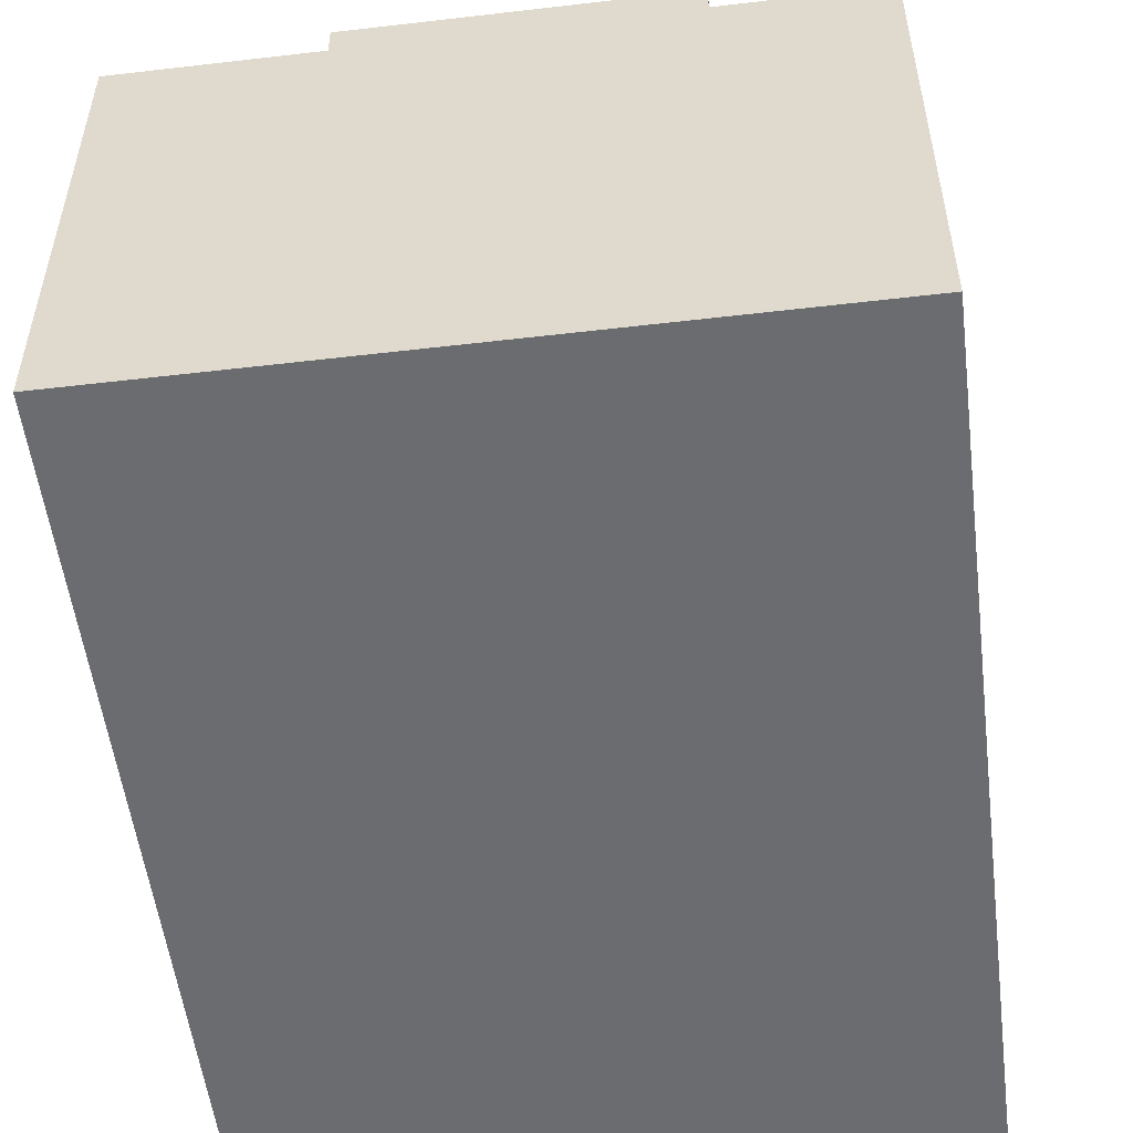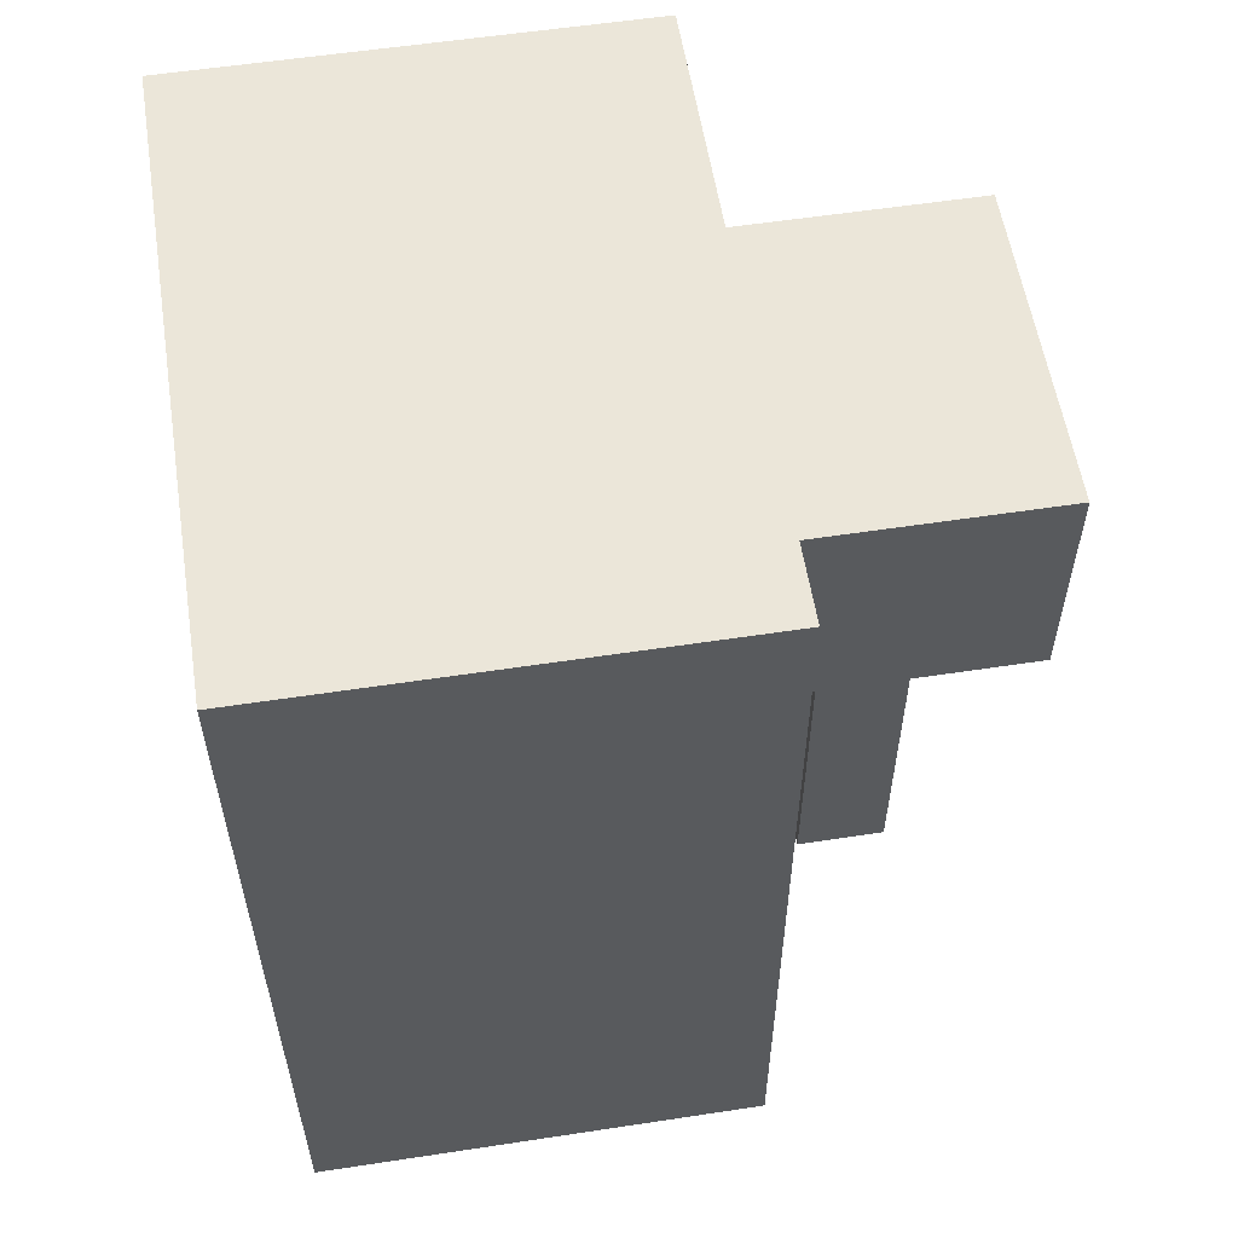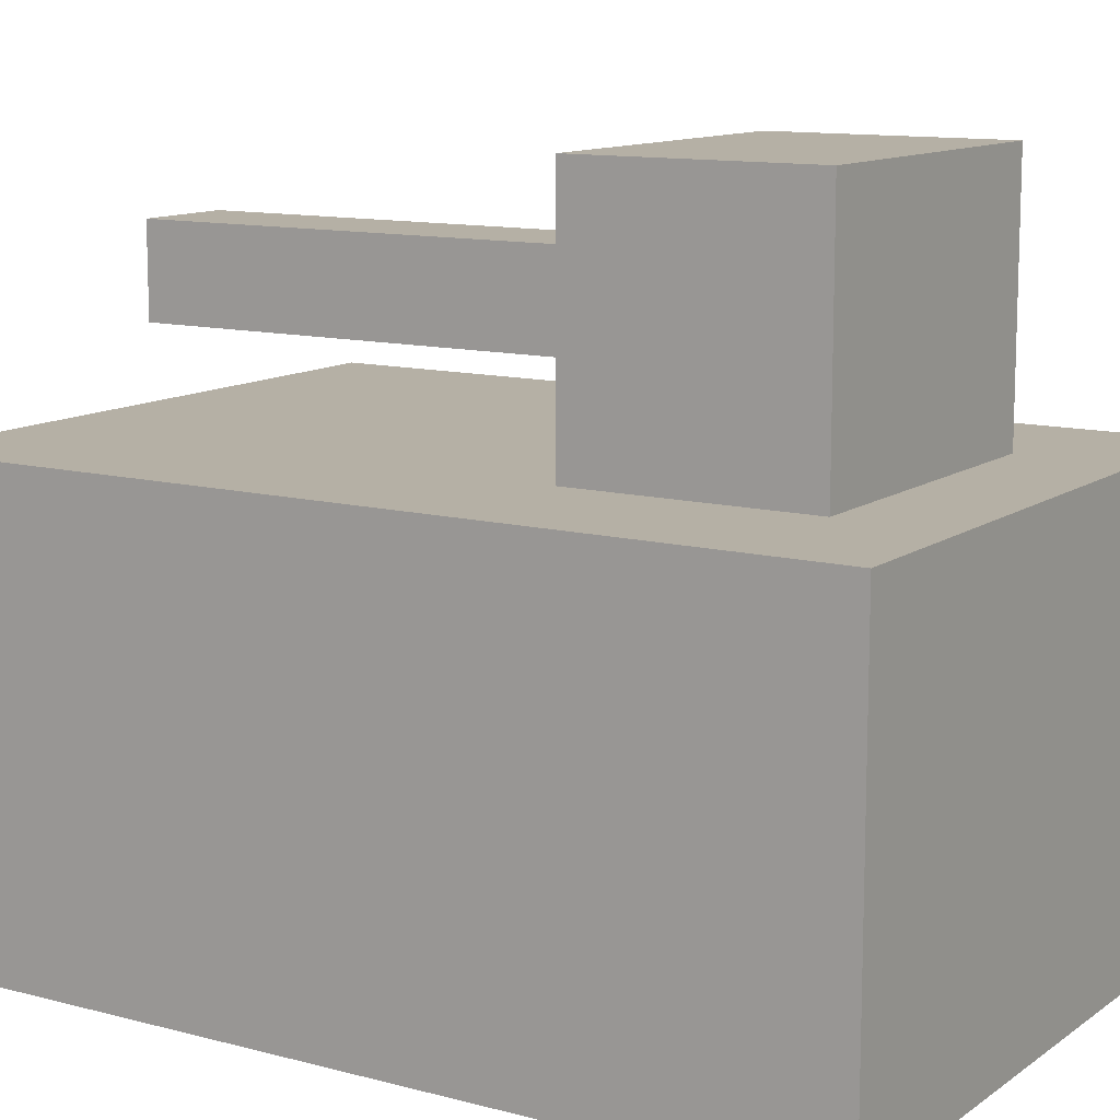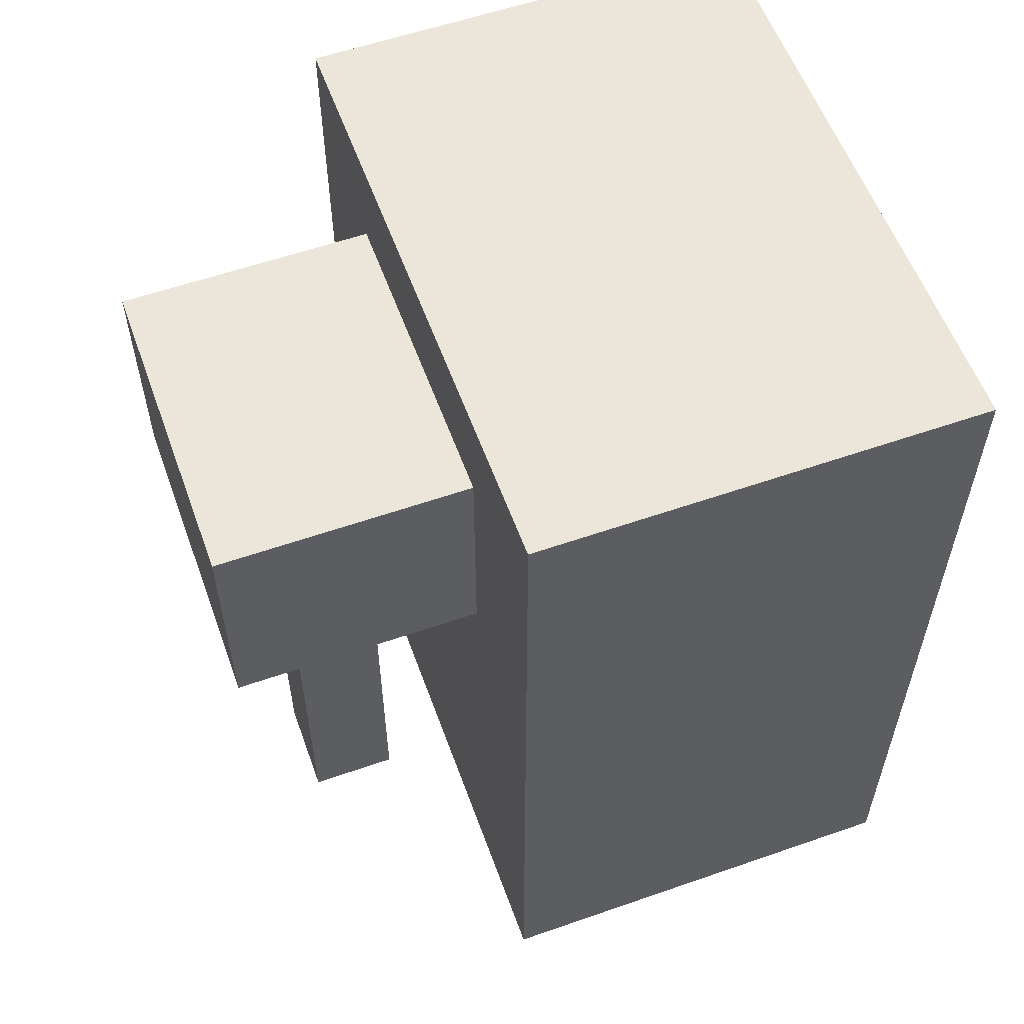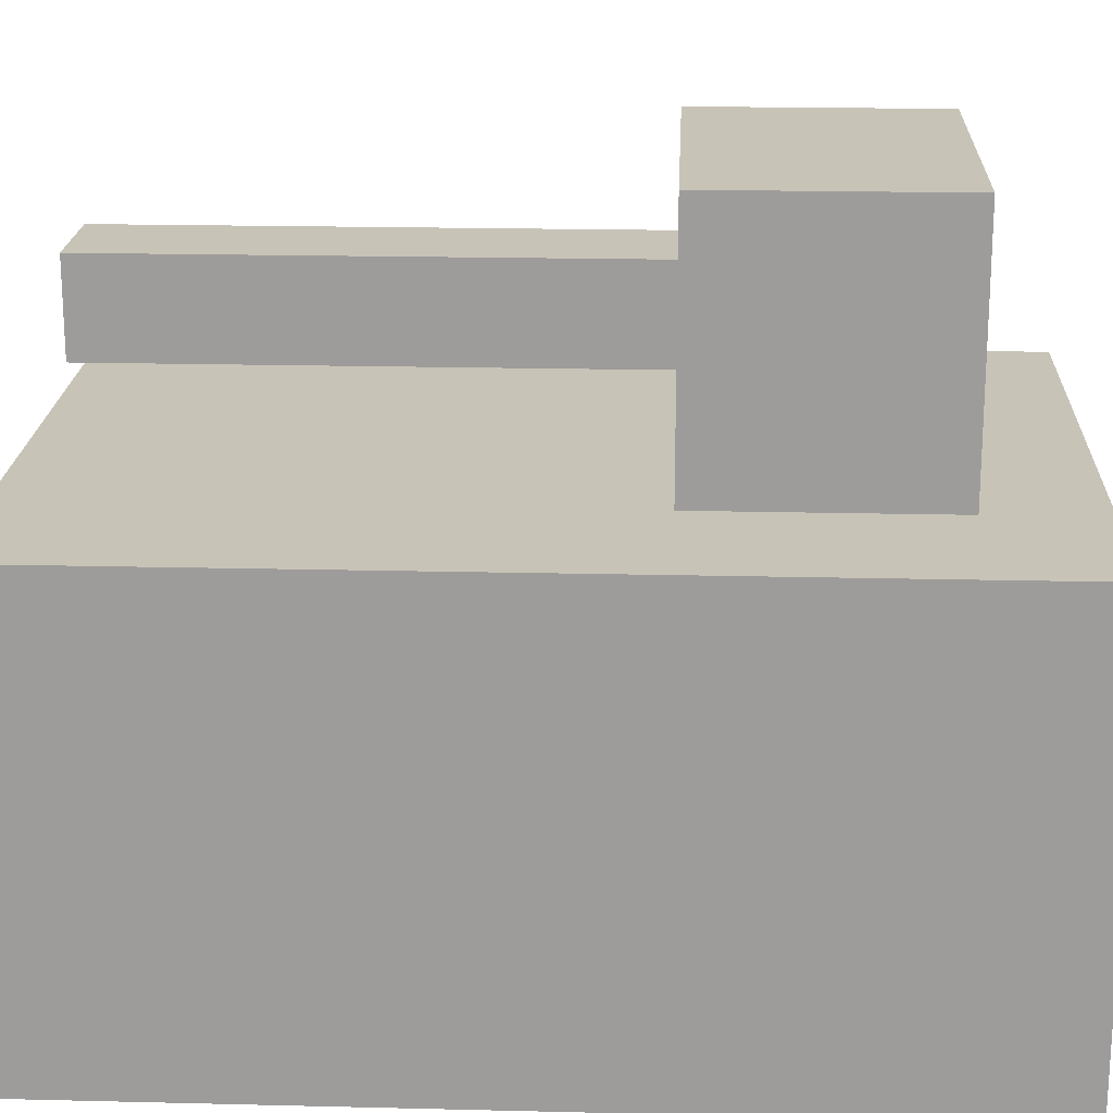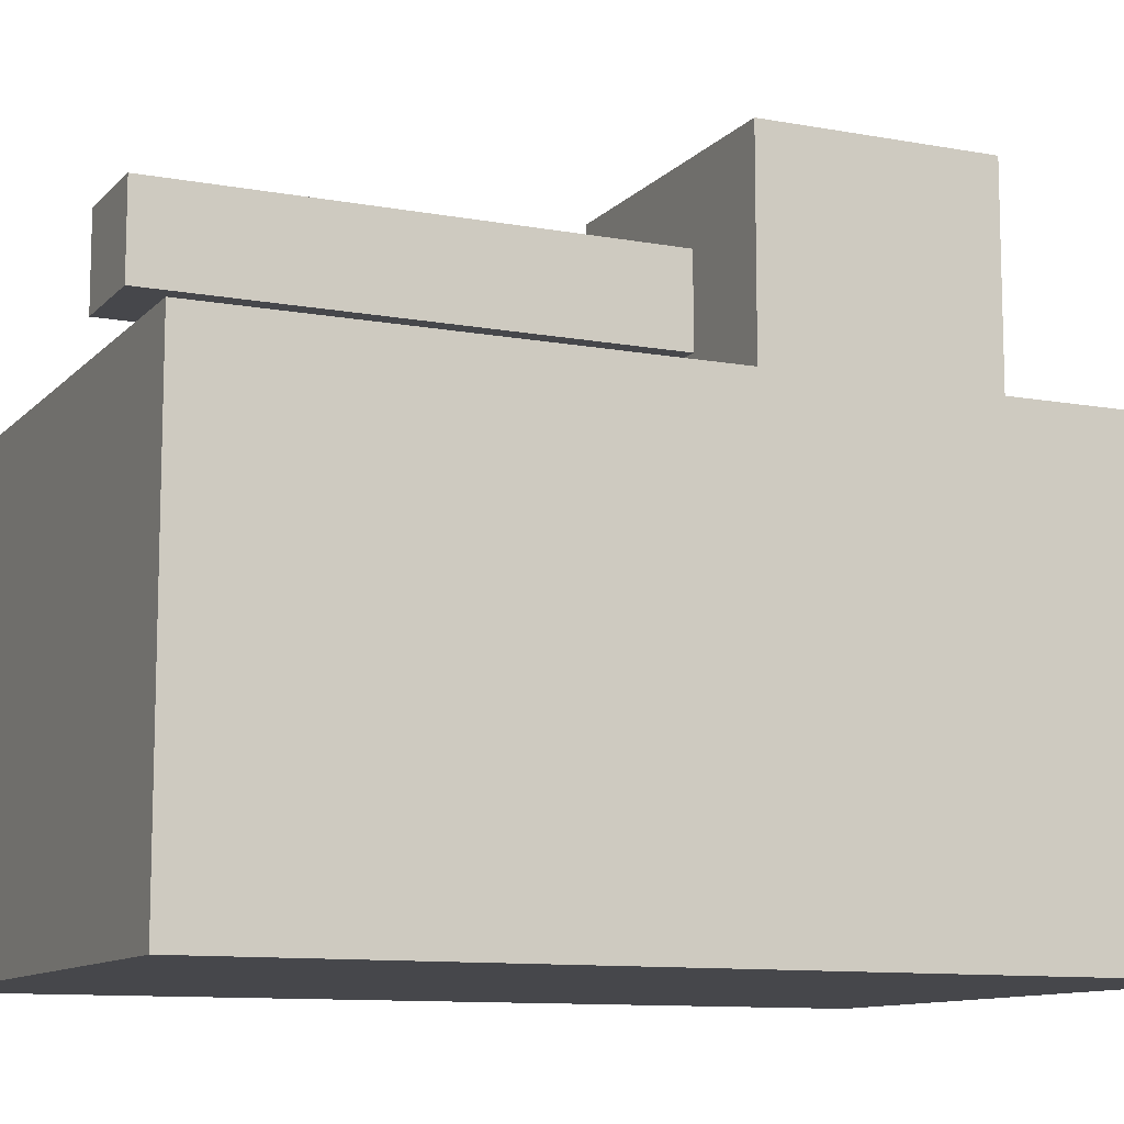
<metadata>
{"format":"obj","ext":"obj","renderer":"f3d","projection":"perspective","resolution":1024,"background":"white","views":[{"elev":-53.7,"azim":7.1,"up":"+Y"},{"elev":57.2,"azim":81.0,"up":"+Z"},{"elev":11.7,"azim":-57.7,"up":"+Y"},{"elev":57.5,"azim":-109.9,"up":"+Z"},{"elev":19.6,"azim":-87.4,"up":"+Y"},{"elev":-10.7,"azim":-114.6,"up":"+Y"}]}
</metadata>
<code>
o Cube_Cube.001
v 0.2248 1.362 -0.5251
v 0.2248 1.362 -0.5251
v 0.2248 1.362 -0.5251
v 1.382 -1 -1
v 1.382 -1 -1
v 0.7258 1 0.5251
v 0.7258 1 0.5251
v 0.7258 1 0.5251
v 1.382 -1 1
v 1.382 -1 1
v 1.382 -1 1
v -0.2248 1.362 -0.5251
v -0.2248 1.362 -0.5251
v -0.2248 1.362 -0.5251
v -1.382 -1 -1
v -1.382 -1 -1
v -0.7258 1 0.5251
v -0.7258 1 0.5251
v -0.7258 1 0.5251
v -1.382 -1 1
v -1.382 -1 1
v -1.382 -1 1
v 1.382 -1 -2.934
v 1.382 -1 -2.934
v 1.382 -1 -2.934
v -1.382 -1 -2.934
v -1.382 -1 -2.934
v -1.382 -1 -2.934
v 1.382 1 -2.934
v 1.382 1 -2.934
v 1.382 1 -2.934
v -1.382 1 -2.934
v -1.382 1 -2.934
v -1.382 1 -2.934
v 1.382 1 1
v 1.382 1 1
v 1.382 1 1
v -1.382 1 1
v -1.382 1 1
v -1.382 1 1
v 1.382 1 -1
v 1.382 1 -1
v -1.382 1 -1
v -1.382 1 -1
v 0.7258 2.131 0.5251
v 0.7258 2.131 0.5251
v 0.7258 2.131 0.5251
v -0.7258 2.131 0.5251
v -0.7258 2.131 0.5251
v -0.7258 2.131 0.5251
v 0.2248 1.769 -0.5251
v 0.2248 1.769 -0.5251
v 0.2248 1.769 -0.5251
v -0.2248 1.769 -0.5251
v -0.2248 1.769 -0.5251
v -0.2248 1.769 -0.5251
v -0.7258 1 -0.5251
v -0.7258 1 -0.5251
v -0.7258 1 -0.5251
v 0.7258 1 -0.5251
v 0.7258 1 -0.5251
v 0.7258 1 -0.5251
v -0.7258 2.131 -0.5251
v -0.7258 2.131 -0.5251
v -0.7258 2.131 -0.5251
v 0.7258 2.131 -0.5251
v 0.7258 2.131 -0.5251
v 0.7258 2.131 -0.5251
v -0.7258 1 -0.5251
v -0.7258 1 -0.5251
v -0.7258 1 -0.5251
v 0.7258 1 -0.5251
v 0.7258 1 -0.5251
v 0.7258 1 -0.5251
v -0.7258 2.131 -0.5251
v -0.7258 2.131 -0.5251
v -0.7258 2.131 -0.5251
v 0.7258 2.131 -0.5251
v 0.7258 2.131 -0.5251
v 0.7258 2.131 -0.5251
v -0.2248 1.362 -2.733
v -0.2248 1.362 -2.733
v -0.2248 1.362 -2.733
v 0.2248 1.362 -2.733
v 0.2248 1.362 -2.733
v 0.2248 1.362 -2.733
v -0.2248 1.769 -2.733
v -0.2248 1.769 -2.733
v -0.2248 1.769 -2.733
v 0.2248 1.769 -2.733
v 0.2248 1.769 -2.733
v 0.2248 1.769 -2.733
f 57 17 48
f 57 48 63
f 10 35 39
f 10 39 22
f 20 38 43
f 20 43 15
f 16 4 9
f 16 9 21
f 5 42 37
f 5 37 11
f 15 43 32
f 15 32 26
f 28 33 29
f 28 29 24
f 4 16 27
f 4 27 23
f 44 41 30
f 44 30 34
f 42 5 25
f 42 25 31
f 7 19 40
f 7 40 36
f 61 7 36
f 61 36 41
f 19 59 44
f 19 44 40
f 59 61 41
f 59 41 44
f 67 65 50
f 67 50 46
f 18 6 45
f 18 45 49
f 53 3 86
f 53 86 92
f 8 62 68
f 8 68 47
f 14 2 72
f 14 72 69
f 51 55 75
f 51 75 78
f 55 14 69
f 55 69 75
f 2 51 78
f 2 78 72
f 56 52 91
f 56 91 89
f 12 54 87
f 12 87 81
f 1 13 82
f 1 82 84
f 71 74 61
f 71 61 59
f 80 77 65
f 80 65 67
f 76 70 58
f 76 58 64
f 73 79 66
f 73 66 60
f 85 83 88
f 85 88 90

</code>
